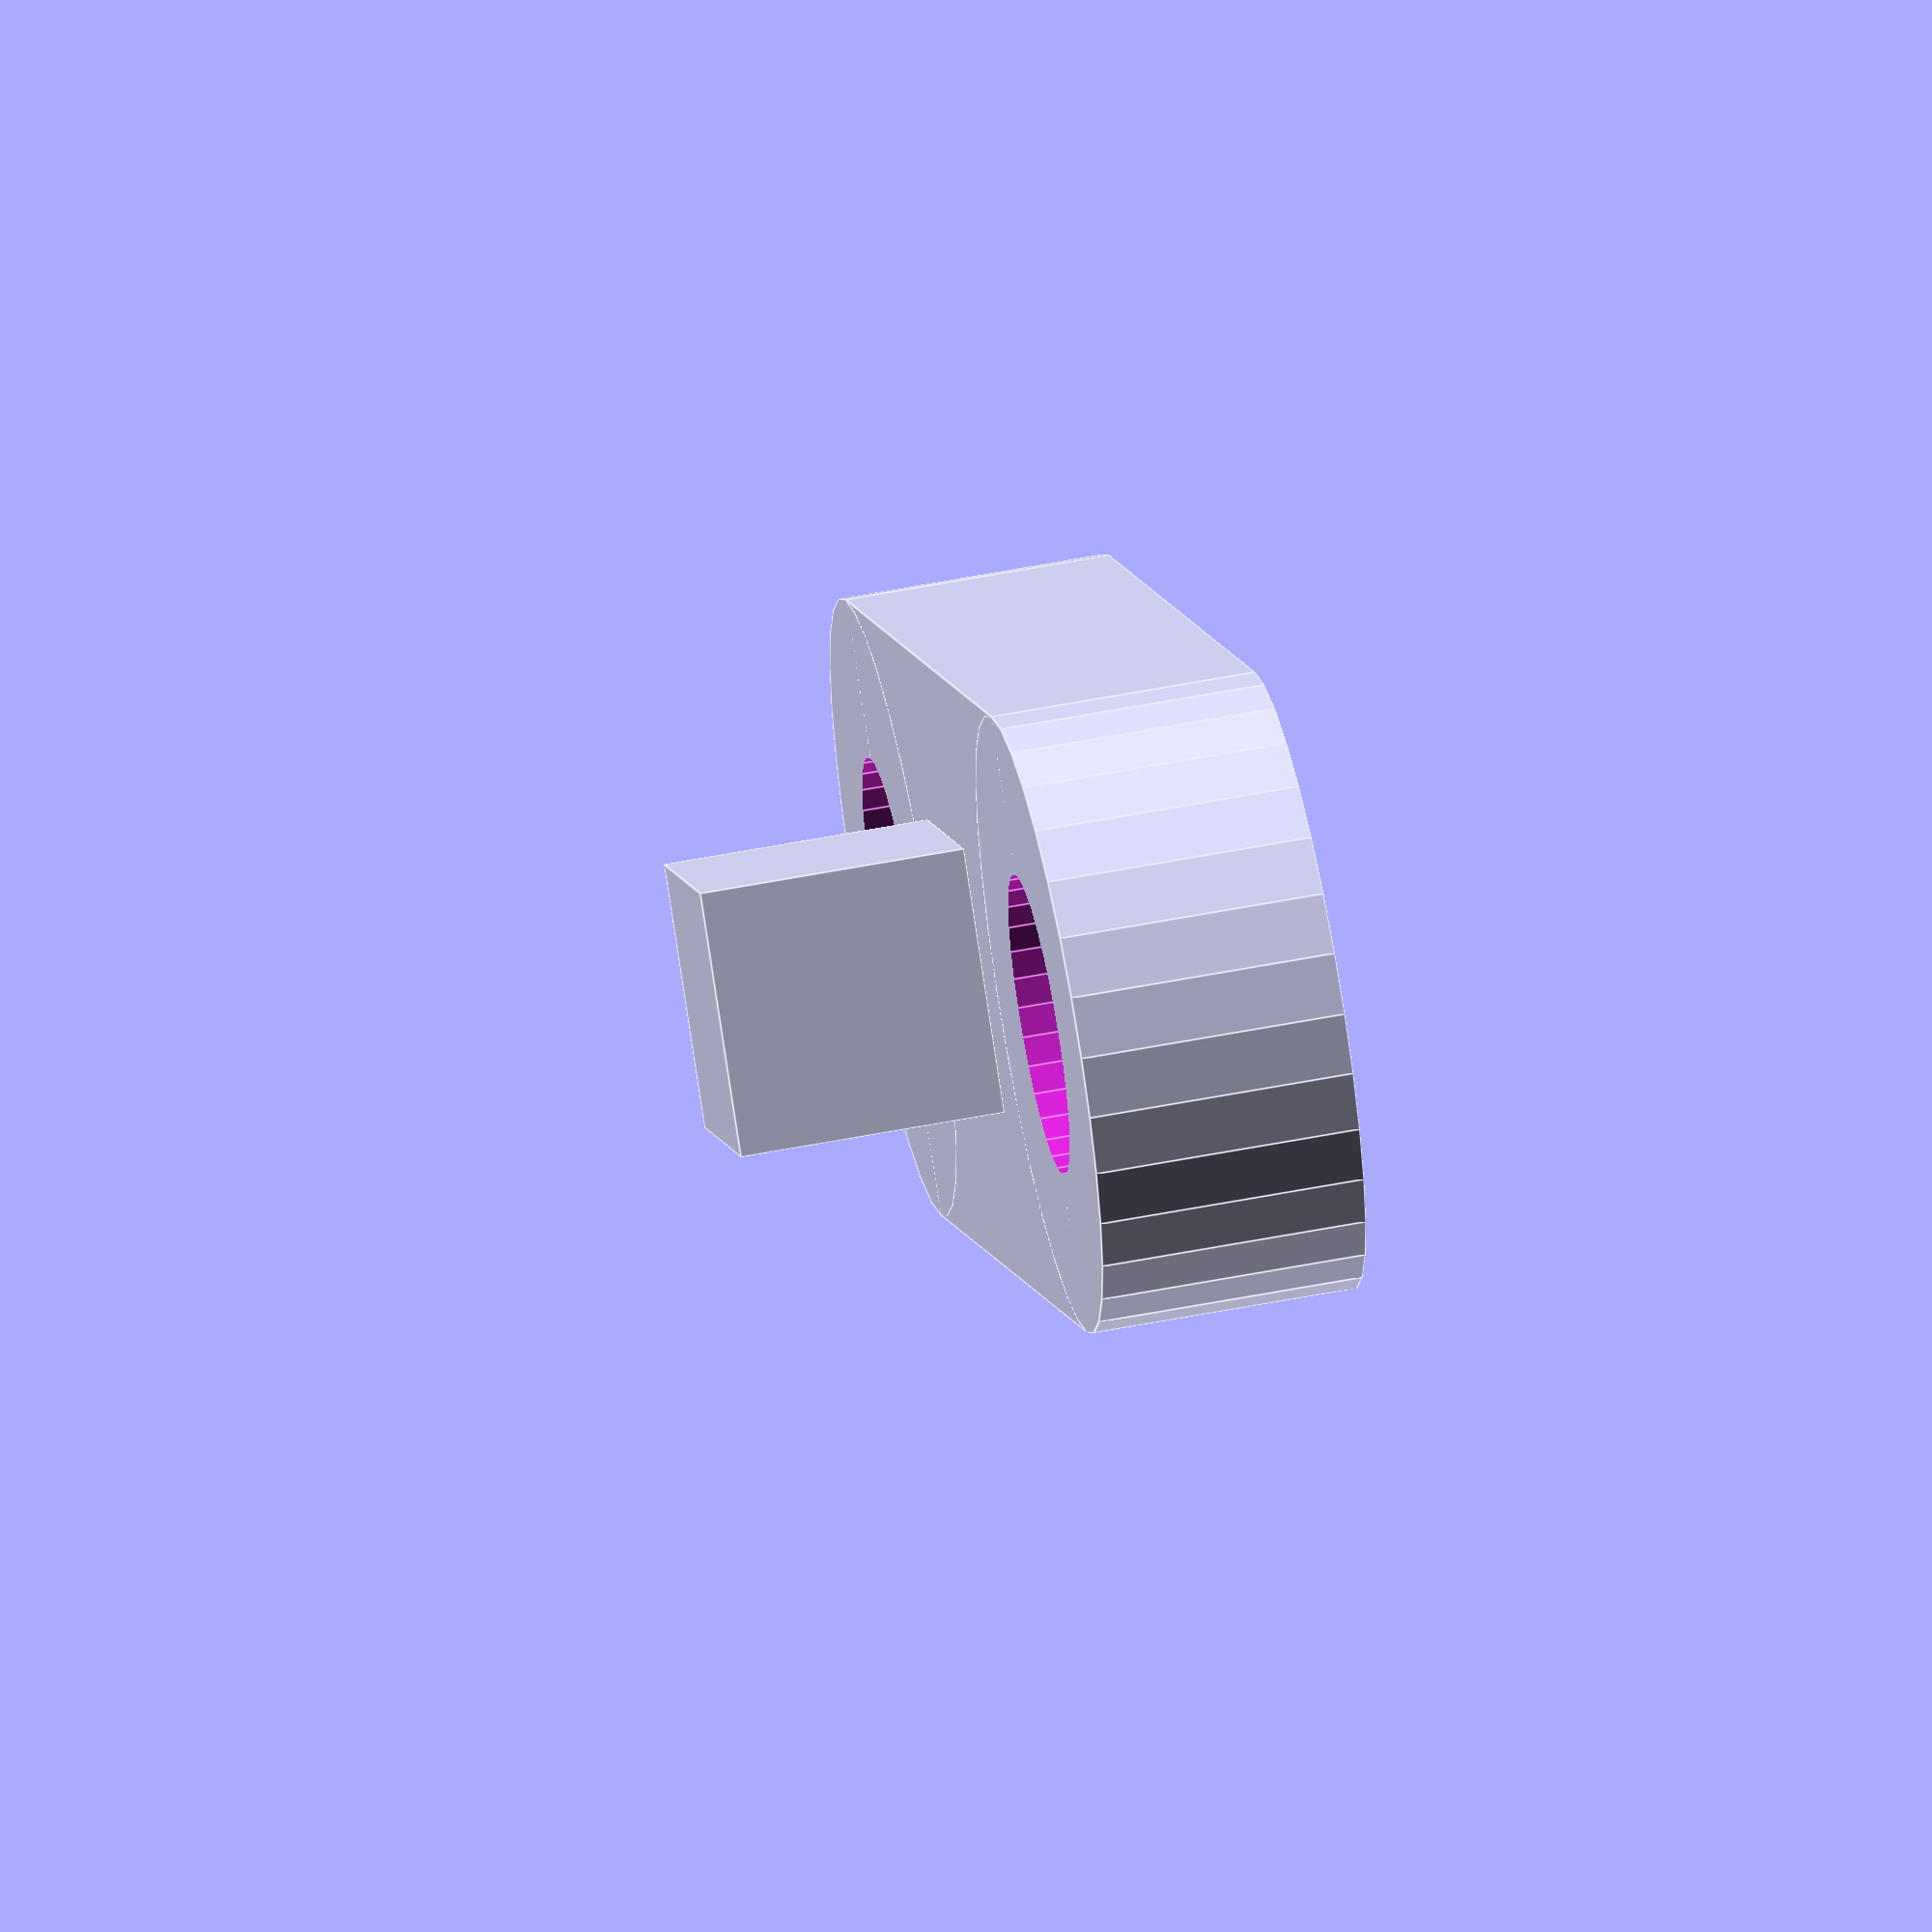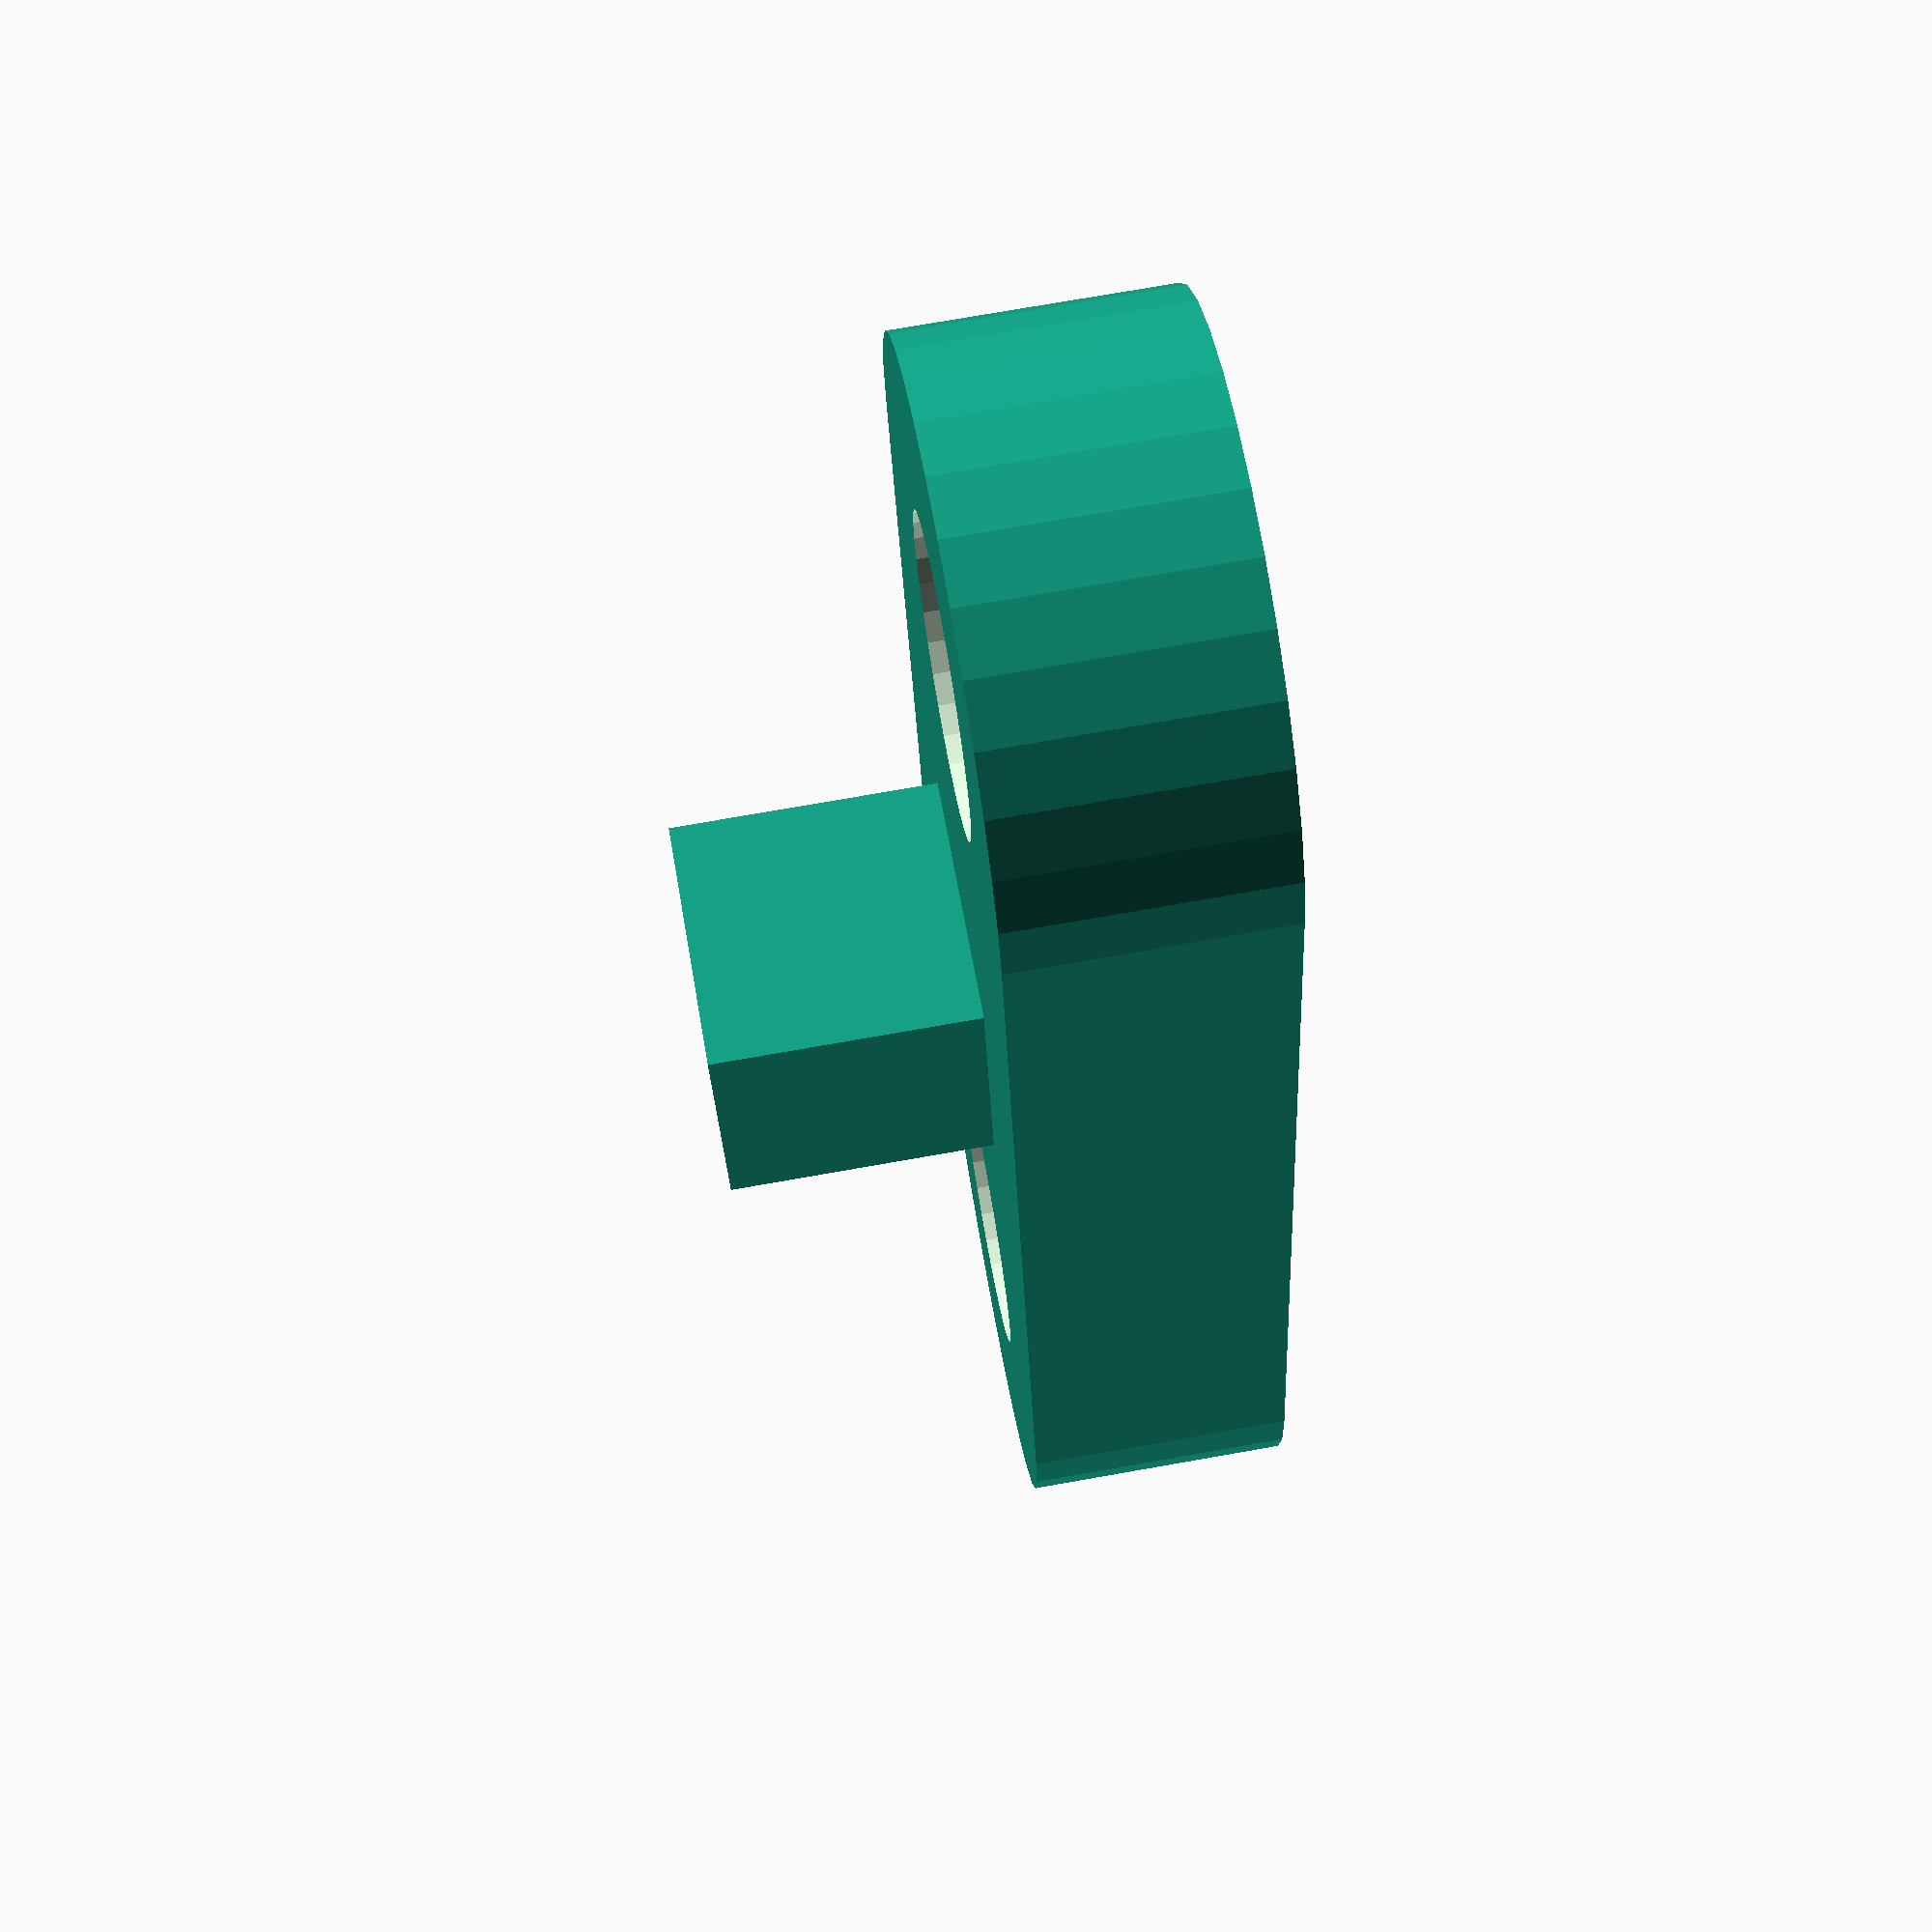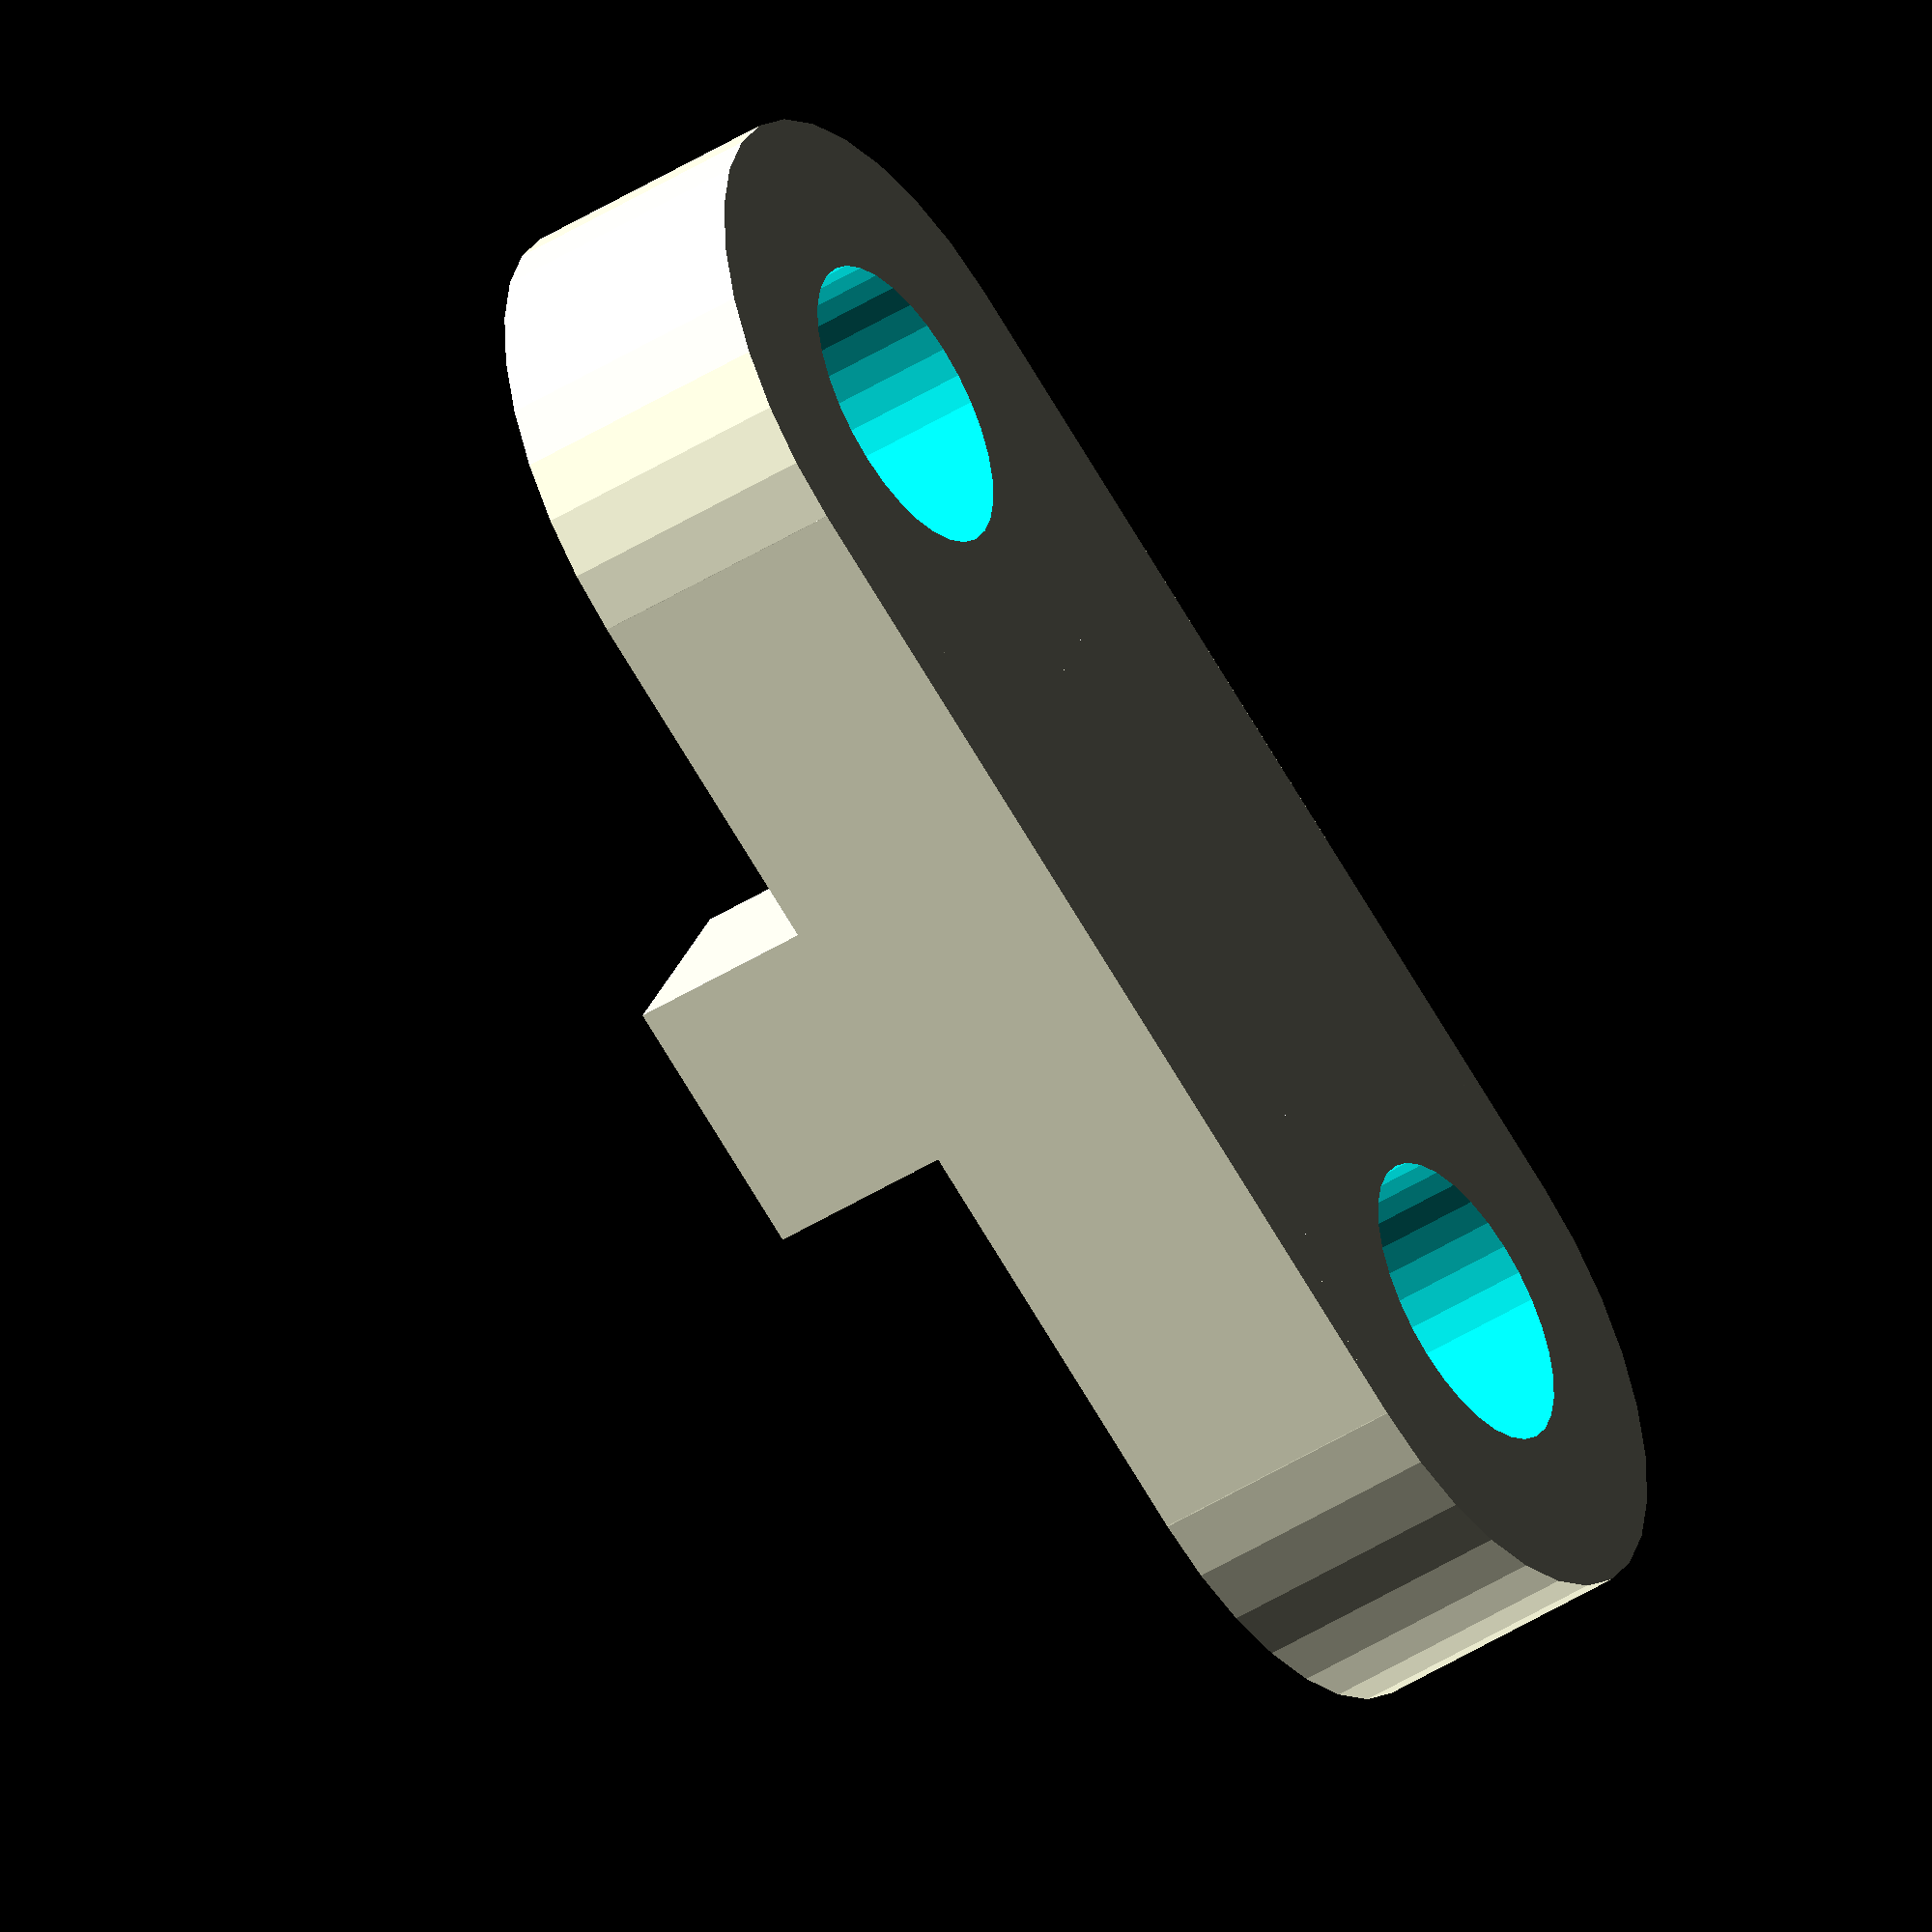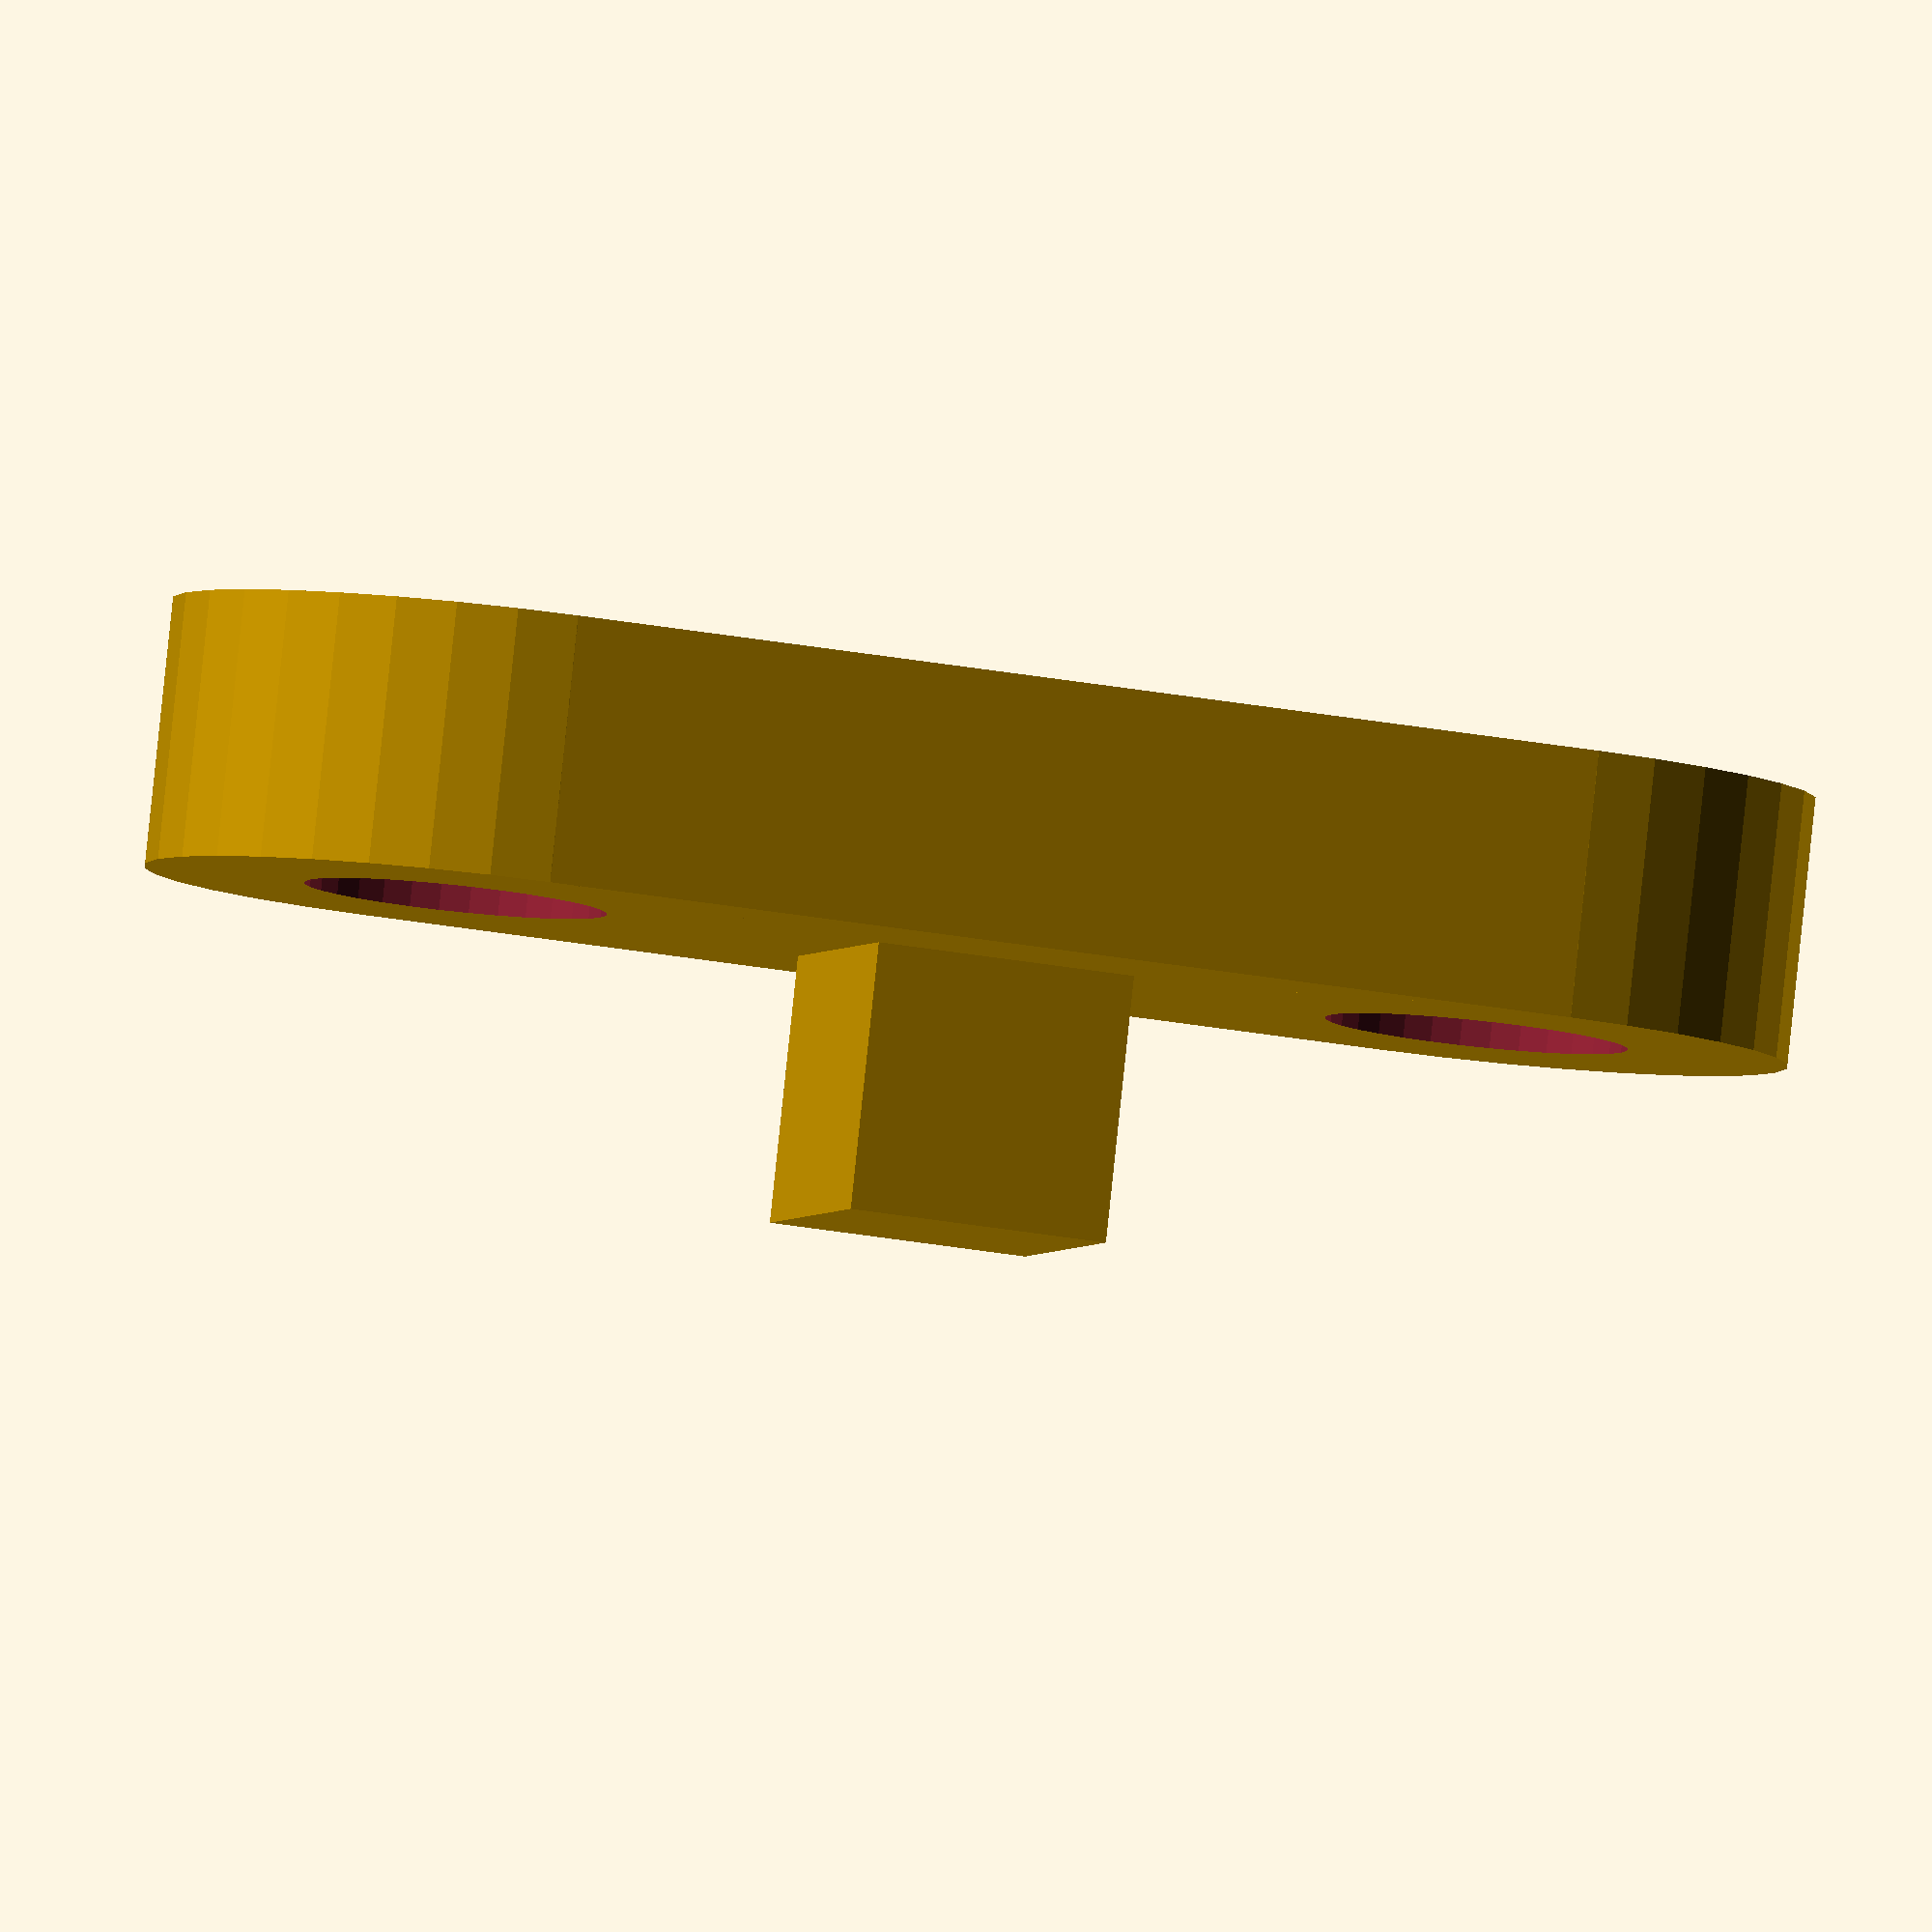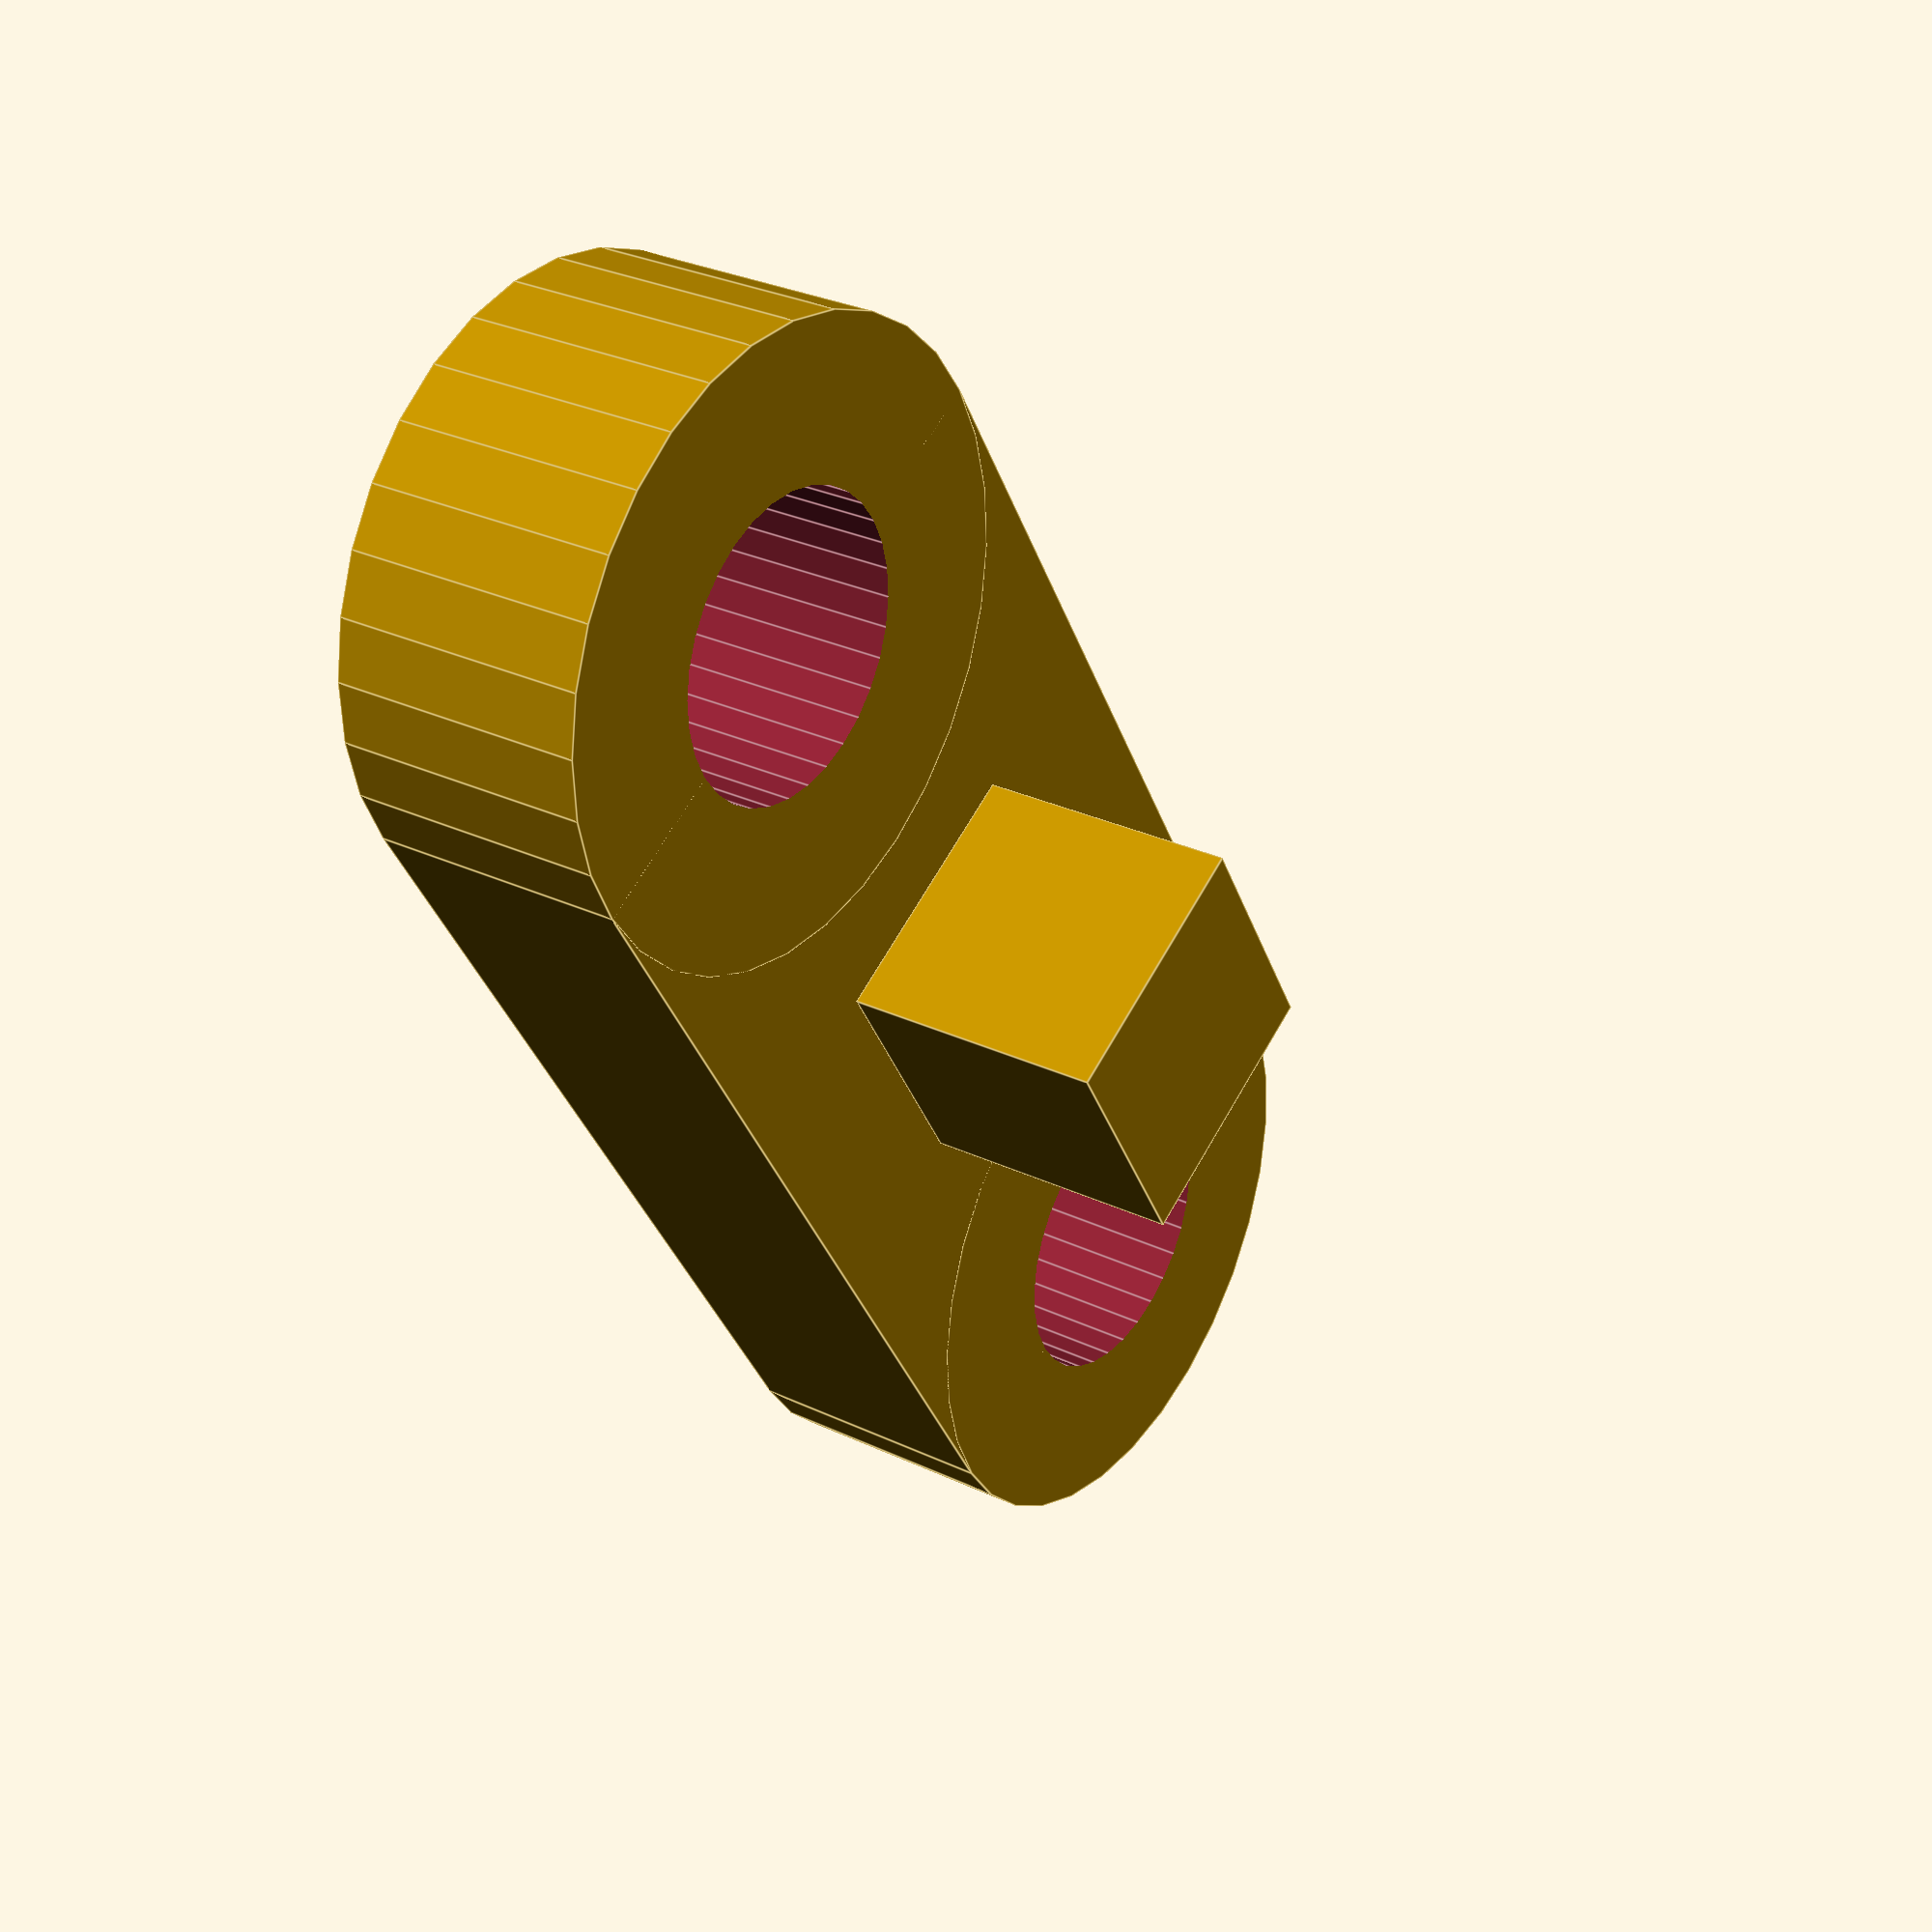
<openscad>
//-- arm_very_short_1a.scad by AndrewBCN - May 2015
//-- remix of thing #154834
//-- replaces Brazo.stl with slightly stronger part
//-- and with source file.
//-- GPL V3

arm_th=3;
arm_len=12;
arm_wi=7;
$fn=32;

//-- very, very short arm
//-- !

difference() {
  // arm
  union() {
    translate([arm_len/2,0,arm_th/2]) cube([arm_len,arm_wi,arm_th], center=true);
    translate([arm_len/2,0,1.5*arm_th]) cube([arm_len-9,arm_th,arm_th], center=true);
    translate([0,0,arm_th/2]) cylinder(r=arm_wi/2, h=arm_th, center=true);
    translate([arm_len,0,arm_th/2]) cylinder(r=arm_wi/2, h=arm_th, center=true);
  }
  // holes
  cylinder(r=3.4/2, h=3*arm_th, center=true);
  translate([arm_len,0,0]) cylinder(r=3.4/2, h=3*arm_th, center=true);
}
</openscad>
<views>
elev=125.0 azim=311.9 roll=101.7 proj=o view=edges
elev=285.8 azim=76.5 roll=80.0 proj=p view=solid
elev=46.9 azim=154.3 roll=125.3 proj=o view=wireframe
elev=275.0 azim=197.6 roll=6.0 proj=o view=solid
elev=330.8 azim=238.8 roll=305.1 proj=p view=edges
</views>
